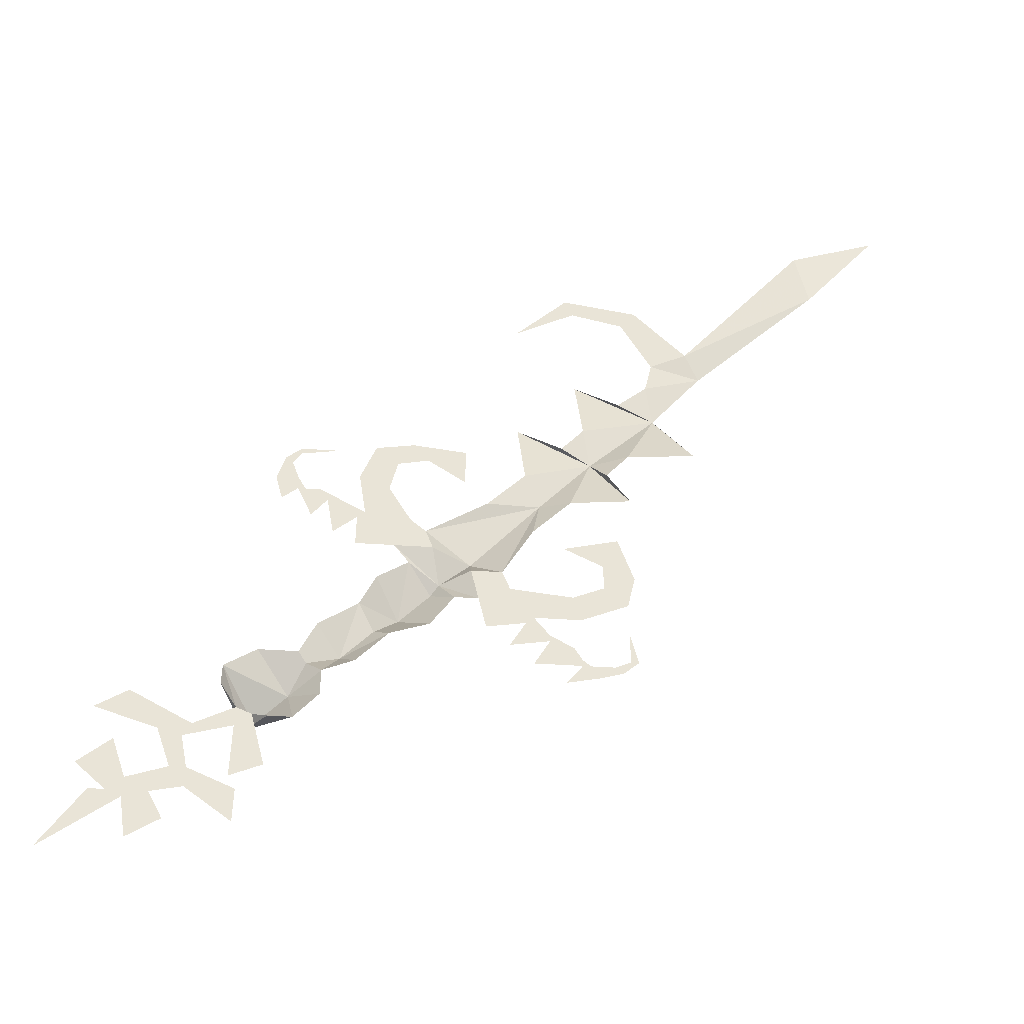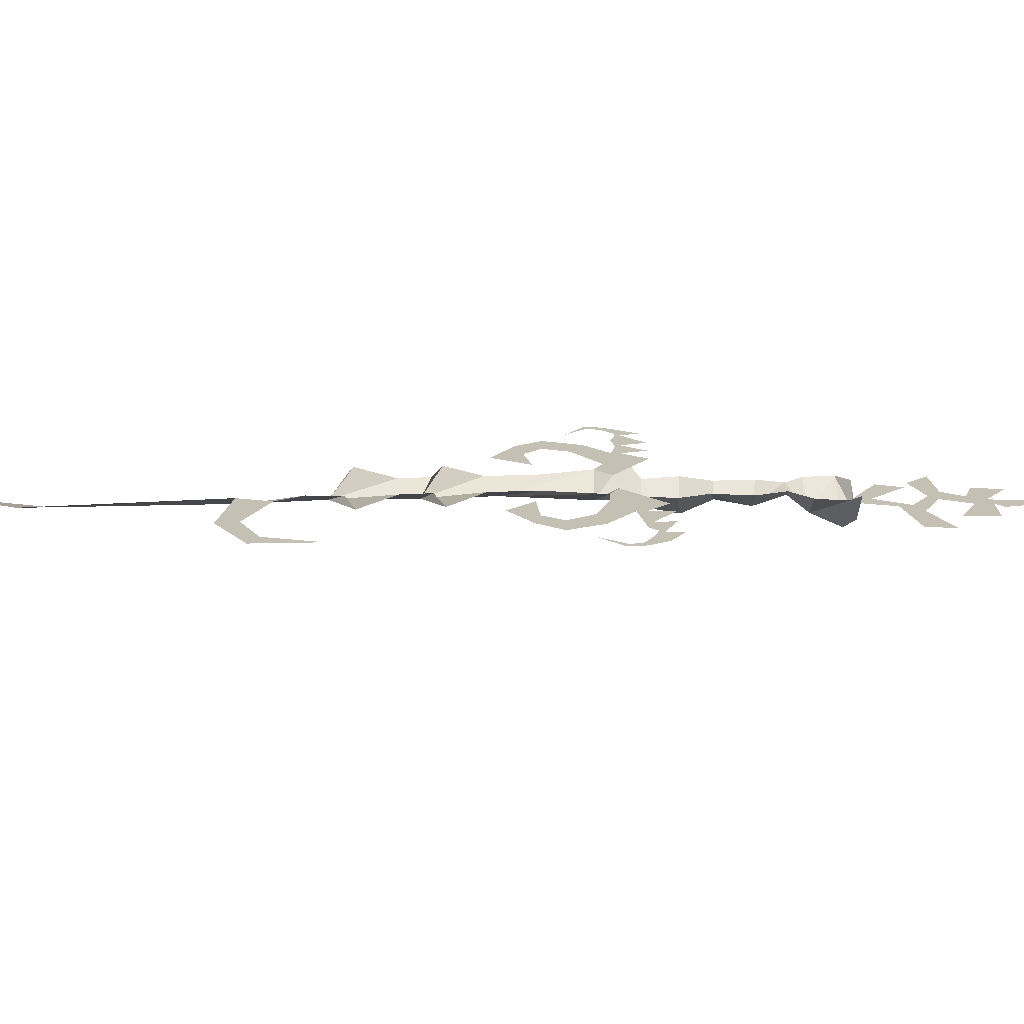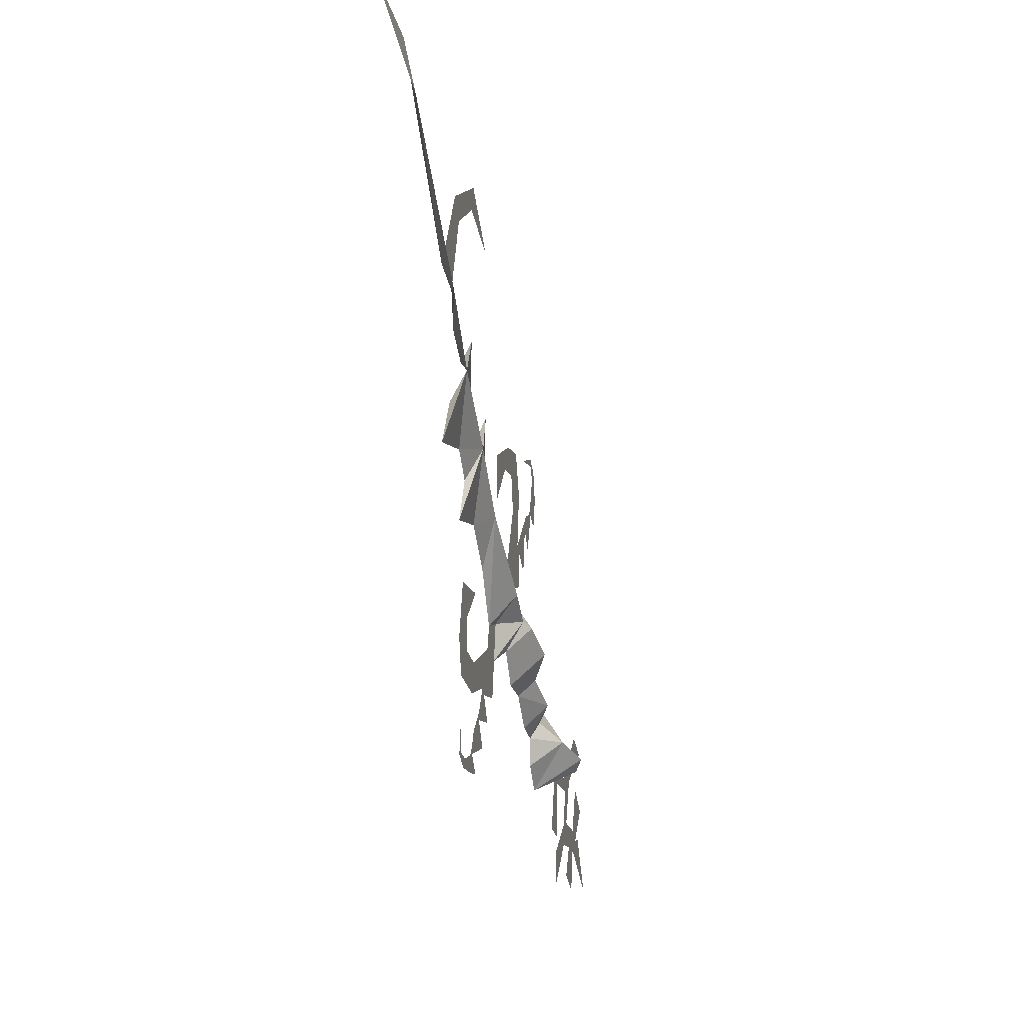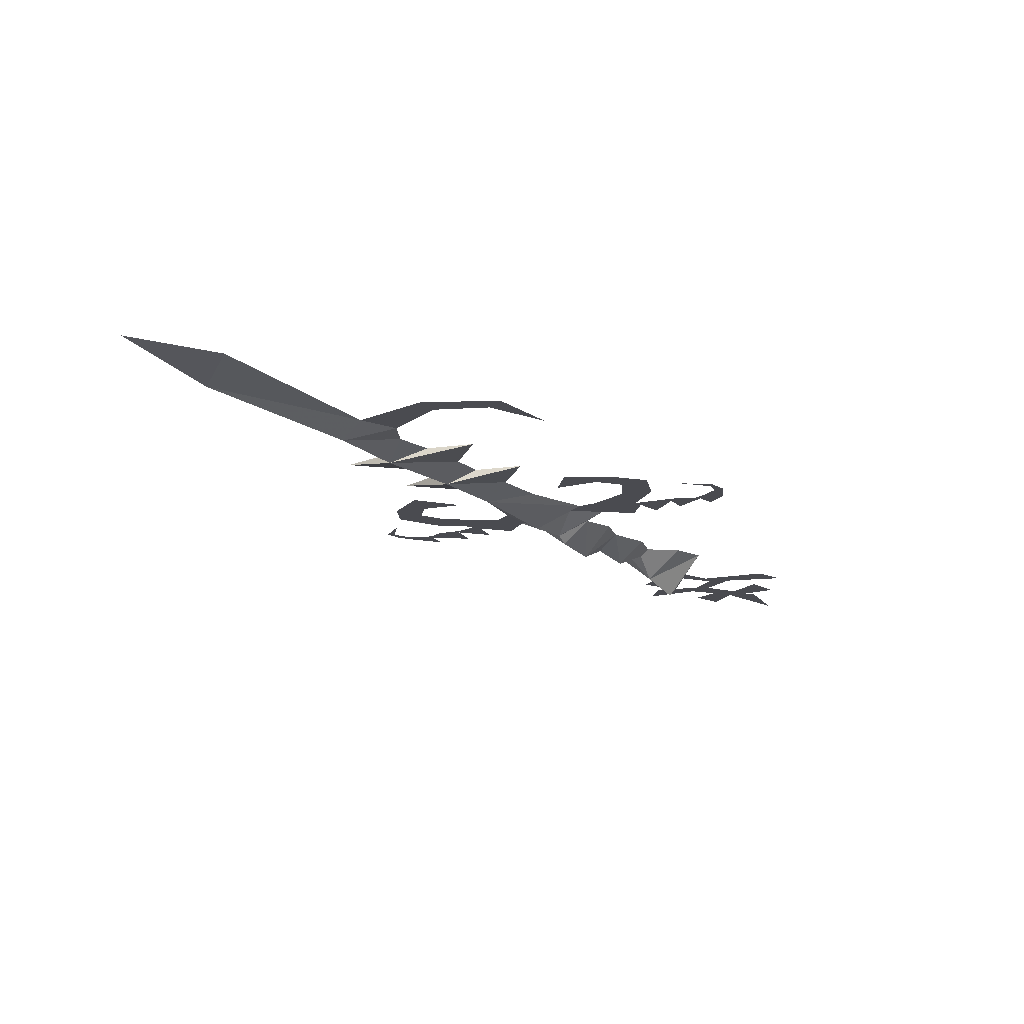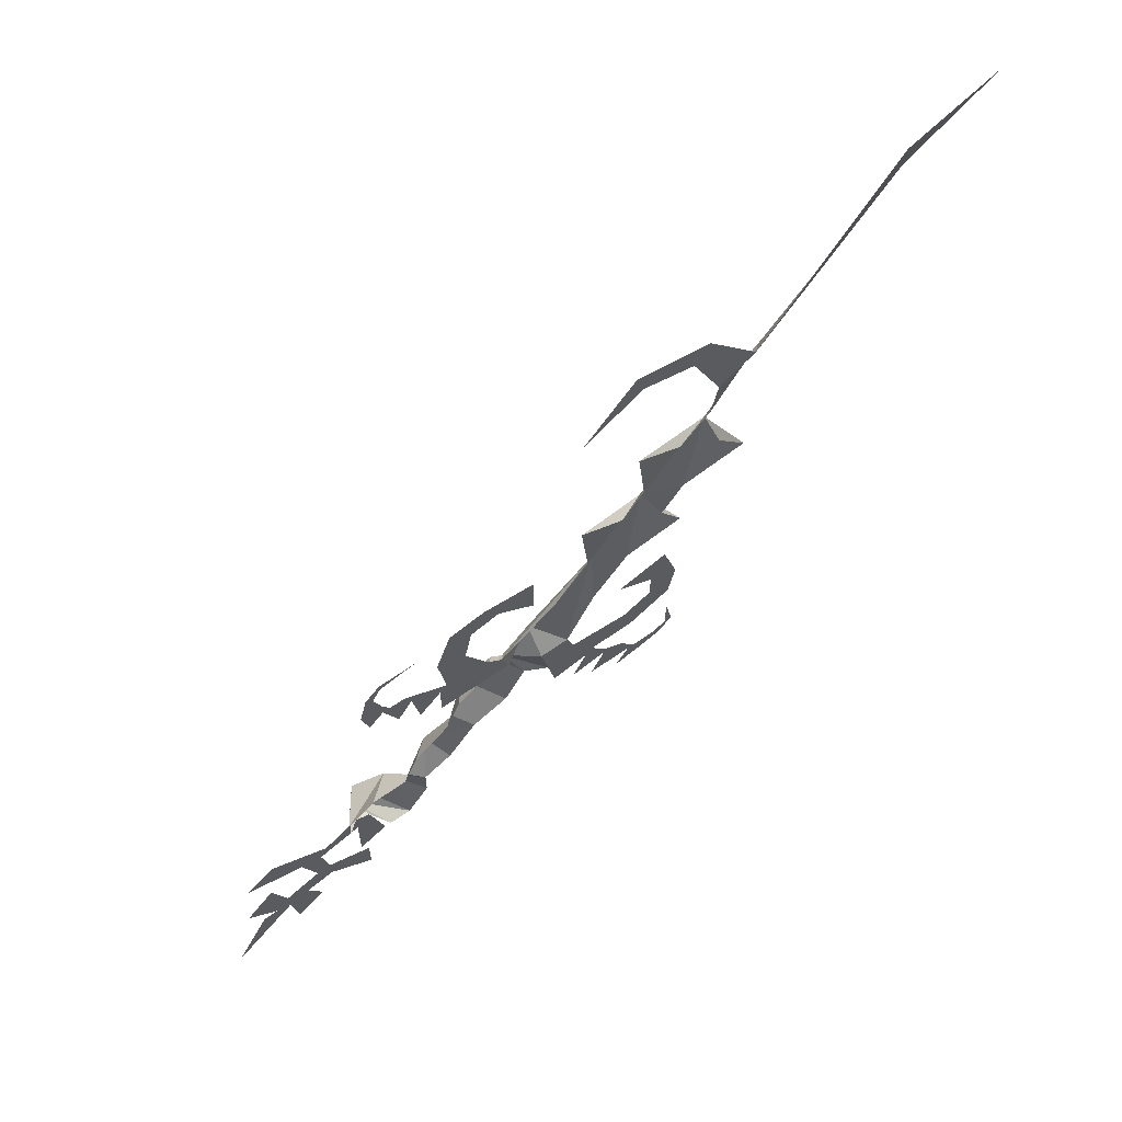
<metadata>
{"format":"obj","ext":"obj","renderer":"f3d","projection":"perspective","resolution":1024,"background":"white","views":[{"elev":-48.0,"azim":175.8,"up":"+Z"},{"elev":18.3,"azim":46.0,"up":"+Y"},{"elev":2.1,"azim":-77.6,"up":"+Z"},{"elev":-14.4,"azim":-8.1,"up":"+Y"},{"elev":64.8,"azim":144.8,"up":"+Z"}]}
</metadata>
<code>
v 0.1328 0 -0.02344
v 0.1172 0 -0.04688
v 0.1094 0 -0.03906
v 0.1406 0 -0.07031
v 0.1484 0 -0.02344
v 0.1562 0 -0.007812
v 0.1719 0 -0.007812
v 0.1641 0 -0.04688
v 0.1797 0 -0.007812
v 0.1797 0 0.007812
v 0.1953 0 0.03906
v 0.1875 0 0.03125
v 0.2031 0 0.007812
v 0.1953 0 -0.02344
v 0.03906 0 -0.08594
v 0.07812 0 -0.08594
v 0.0625 0 -0.04688
v 0.04688 0 -0.0625
v 0 -0.02344 -0.08594
v 0.03125 -0.02344 -0.1172
v 0.0625 -0.007812 -0.1016
v 0.03906 -0.03125 -0.125
v 0.07031 -0.03906 -0.1562
v 0.09375 -0.007812 -0.125
v 0.1094 -0.007812 -0.1641
v 0.09375 -0.02344 -0.1875
v 0.125 -0.03125 -0.2188
v 0.1484 -0.007812 -0.1953
v 0.1641 -0.007812 -0.2344
v 0.1562 -0.01562 -0.2422
v 0.1719 -0.03906 -0.2656
v 0.2031 -0.007812 -0.2344
v 0.2344 -0.007812 -0.2578
v 0.2031 -0.05469 -0.2891
v 0.2109 -0.04688 -0.3047
v 0.2344 -0.007812 -0.2812
v 0.2188 -0.02344 -0.2969
v 0.2031 -0.02344 -0.3047
v 0.2188 -0.02344 -0.3203
v 0.2656 -0.02344 -0.3359
v 0.2578 -0.02344 -0.3203
v 0.2891 -0.02344 -0.3281
v 0.3203 -0.02344 -0.2812
v 0.3516 -0.02344 -0.3047
v 0.1172 0 -0.08594
v 0.08594 0 0
v 0.1172 0 0.01562
v 0.1016 0 0.0625
v 0.07812 0 0.03906
v 0.0625 0 0.07031
v 0.04688 0 0.04688
v 0.007812 0 0.0625
v 0.007812 0 0.01562
v -0.07031 -0.01562 0
v -0.03125 0 -0.1172
v 0 0 -0.1172
v -0.007812 0 -0.1562
v 0.01562 -0.007812 -0.1484
v 0.03906 -0.007812 -0.1875
v 0.07812 -0.007812 -0.2031
v 0.1094 -0.007812 -0.2422
v 0.1406 -0.007812 -0.2578
v 0.1406 -0.007812 -0.2891
v 0.1641 -0.007812 -0.3203
v 0.1875 -0.007812 -0.3203
v -0.01562 0 -0.01562
v -0.05469 0 0.03125
v -0.125 -0.01562 0.07031
v -0.1016 0 -0.007812
v -0.0625 0 -0.05469
v 0.1797 0 0.05469
v 0.1797 0 0.04688
v 0.1406 0 0.05469
v -0.1641 0 0.07031
v -0.1953 -0.01562 0.1484
v -0.2344 0 0.07812
v -0.2031 0 0.1172
v -0.1016 0 -0.2188
v -0.07812 0 -0.2031
v -0.07812 0 -0.2109
v -0.1094 0 -0.2344
v -0.03906 0 -0.2188
v -0.05469 0 -0.1875
v -0.0625 0 -0.1797
v -0.03906 0 -0.1406
v -0.1016 0 -0.1484
v -0.1094 0 -0.1797
v -0.1562 0 -0.1562
v -0.1328 0 -0.1328
v -0.1641 0 -0.1172
v -0.1328 0 -0.1016
v -0.1484 0 -0.0625
v -0.09375 0 -0.07812
v -0.01562 0 -0.1953
v -0.0625 0 -0.2422
v -0.1094 0 -0.2422
v -0.1172 0 -0.2422
v -0.125 0 -0.2578
v -0.09375 0 -0.2656
v -0.1406 0 -0.2422
v -0.1484 0 -0.25
v -0.1562 0 -0.2344
v -0.1641 0 -0.2344
v -0.1562 0 -0.1953
v -0.1641 0 0
v -0.1406 0 0.03906
v -0.1172 0 0.1094
v -0.09375 0 0.07812
v -0.04688 0 0.1016
v -0.1094 0 0.1797
v -0.1562 0 0.1562
v -0.1875 0 0.1875
v -0.25 -0.01562 0.2266
v -0.1953 0 0.2266
v -0.2344 0 0.25
v -0.3906 -0.01562 0.3906
v -0.375 0 0.4453
v -0.4688 0 0.4844
v -0.1641 0 0.2969
v -0.1797 0 0.3203
v -0.1016 0 0.3359
v -0.1094 0 0.3125
v -0.04688 0 0.2734
v 0.1875 -0.02344 -0.3672
v 0.2188 -0.02344 -0.3828
v 0.2578 -0.02344 -0.375
v 0.2734 -0.02344 -0.375
v 0.2578 -0.02344 -0.3984
v 0.2891 -0.02344 -0.4062
v 0.3125 -0.02344 -0.3906
v 0.3125 -0.02344 -0.4141
v 0.3281 -0.02344 -0.4062
v 0.3594 -0.02344 -0.375
v 0.3281 -0.02344 -0.3438
v 0.2109 -0.02344 -0.3984
v 0.2109 -0.02344 -0.4375
v 0.3438 -0.02344 -0.4062
v 0.3828 -0.02344 -0.4766
v 0.2734 -0.02344 -0.4375
v 0.3047 -0.02344 -0.4609
f 1 2 3
f 1 3 2
f 1 2 4
f 1 4 5
f 1 5 6
f 1 6 5
f 5 6 7
f 5 7 6
f 7 5 8
f 7 8 9
f 7 9 10
f 7 10 9
f 11 10 12
f 11 12 13
f 13 12 10
f 13 10 9
f 13 9 14
f 15 16 17
f 15 17 18
f 15 18 19
f 15 19 20
f 15 20 16
f 16 20 21
f 21 20 22
f 29 30 31
f 32 31 33
f 33 31 34
f 33 34 35
f 33 35 36
f 2 17 16
f 2 16 45
f 2 3 17
f 17 3 46
f 46 3 47
f 46 47 48
f 46 48 49
f 49 48 50
f 49 50 51
f 51 50 52
f 51 52 53
f 19 55 56
f 19 56 20
f 20 56 57
f 20 57 58
f 20 58 22
f 30 62 31
f 31 63 64
f 31 64 34
f 34 64 35
f 35 64 65
f 12 71 11
f 12 11 72
f 12 72 71
f 71 72 11
f 72 71 73
f 72 73 71
f 78 79 80
f 78 80 81
f 78 81 80
f 78 80 79
f 79 80 82
f 79 82 83
f 79 83 84
f 84 83 85
f 84 85 86
f 84 86 87
f 87 86 88
f 88 86 89
f 88 89 90
f 90 89 91
f 90 91 92
f 92 91 93
f 56 85 57
f 57 85 83
f 57 83 94
f 80 81 95
f 95 81 96
f 96 81 97
f 96 97 98
f 96 98 99
f 98 97 100
f 98 100 101
f 101 100 102
f 101 102 103
f 101 103 100
f 100 103 102
f 102 103 104
f 102 104 103
f 85 56 55
f 21 22 23
f 21 23 24
f 24 23 25
f 25 23 26
f 25 26 27
f 25 27 28
f 28 27 29
f 29 27 30
f 22 58 23
f 23 58 59
f 23 59 60
f 23 60 26
f 26 60 27
f 27 60 61
f 27 61 62
f 27 62 30
f 29 31 32
f 36 35 37
f 37 35 38
f 31 62 63
f 35 65 38
f 37 38 39
f 37 39 40
f 37 40 41
f 41 40 42
f 41 42 43
f 43 42 44
f 39 124 125
f 124 39 38
f 42 40 126
f 42 126 127
f 127 126 128
f 127 128 129
f 127 129 130
f 130 129 131
f 130 131 132
f 130 132 133
f 130 133 134
f 135 136 128
f 135 128 126
f 137 132 131
f 137 131 138
f 131 129 139
f 131 139 140
f 18 54 19
f 18 66 54
f 54 66 67
f 54 67 68
f 107 75 68
f 107 68 108
f 108 68 109
f 108 109 68
f 107 110 75
f 75 110 111
f 75 111 112
f 75 112 113
f 113 112 114
f 113 114 115
f 113 115 116
f 116 115 117
f 75 111 110
f 67 109 68
f 19 54 55
f 54 68 69
f 54 69 70
f 54 70 55
f 74 68 75
f 74 75 76
f 76 75 77
f 76 77 75
f 69 68 105
f 105 68 106
f 105 106 68
f 106 68 74
f 116 117 118
f 114 119 120
f 114 120 115
f 119 121 120
f 121 119 122
f 121 122 123

</code>
